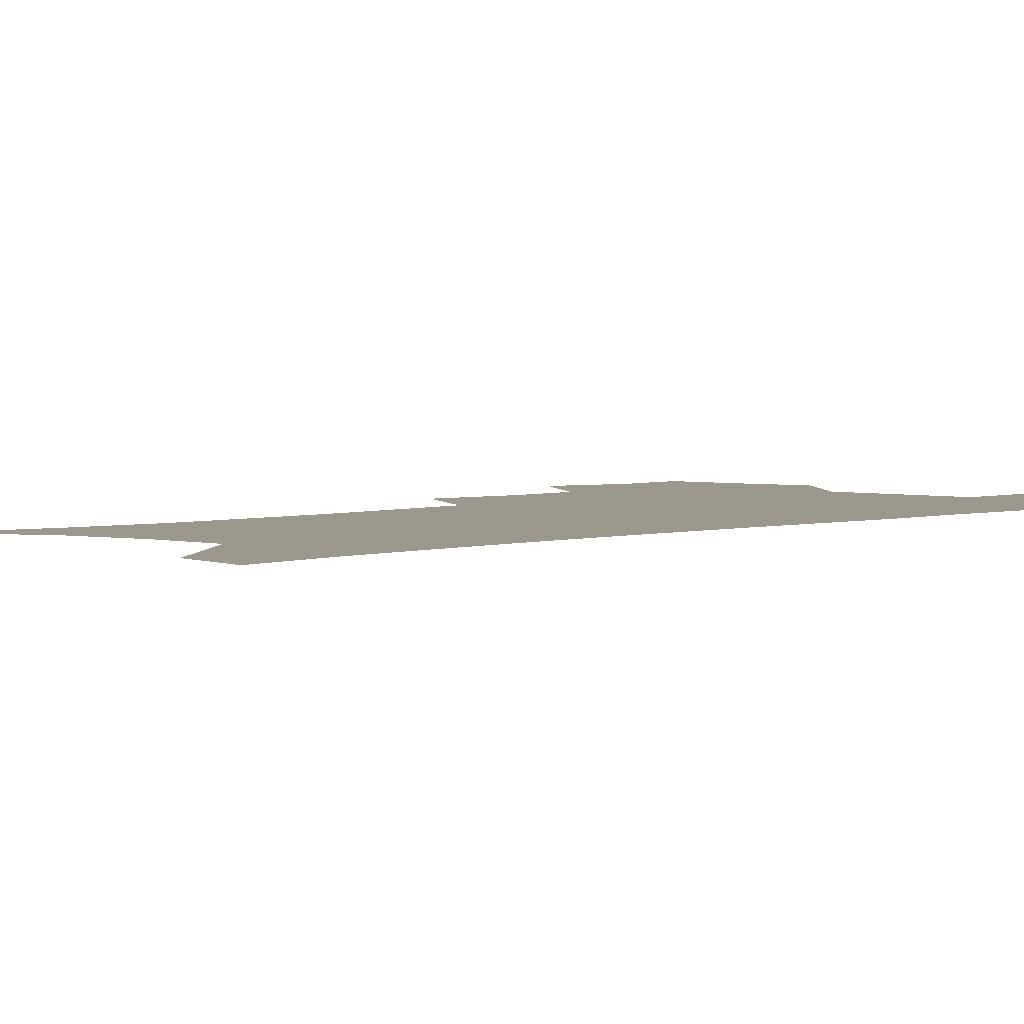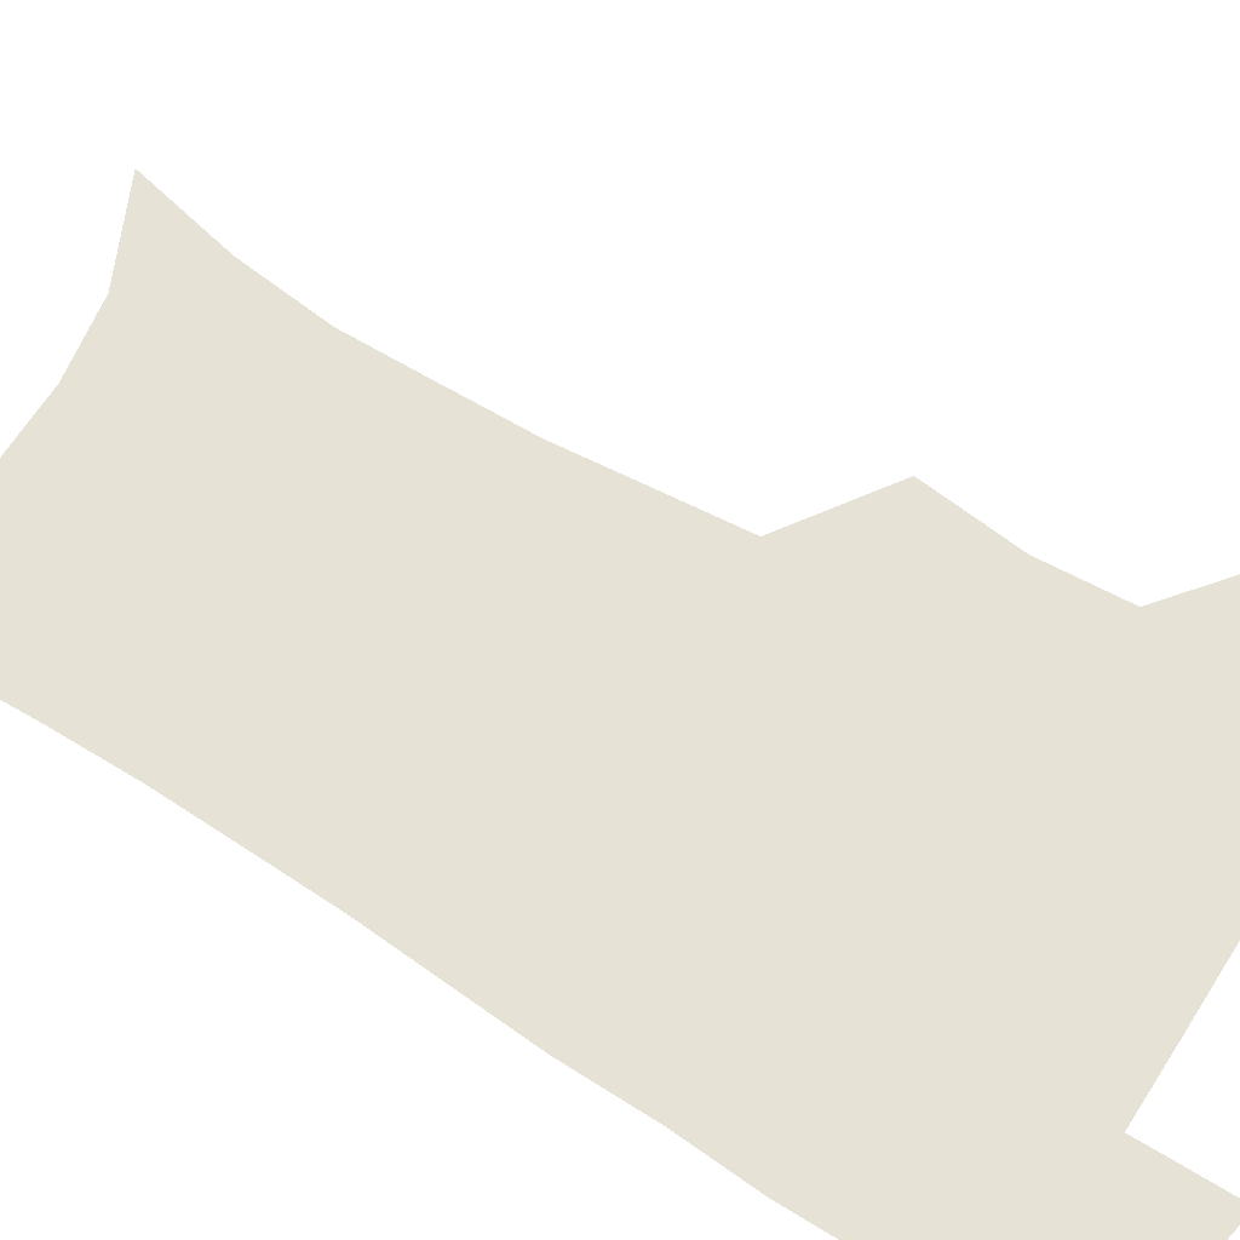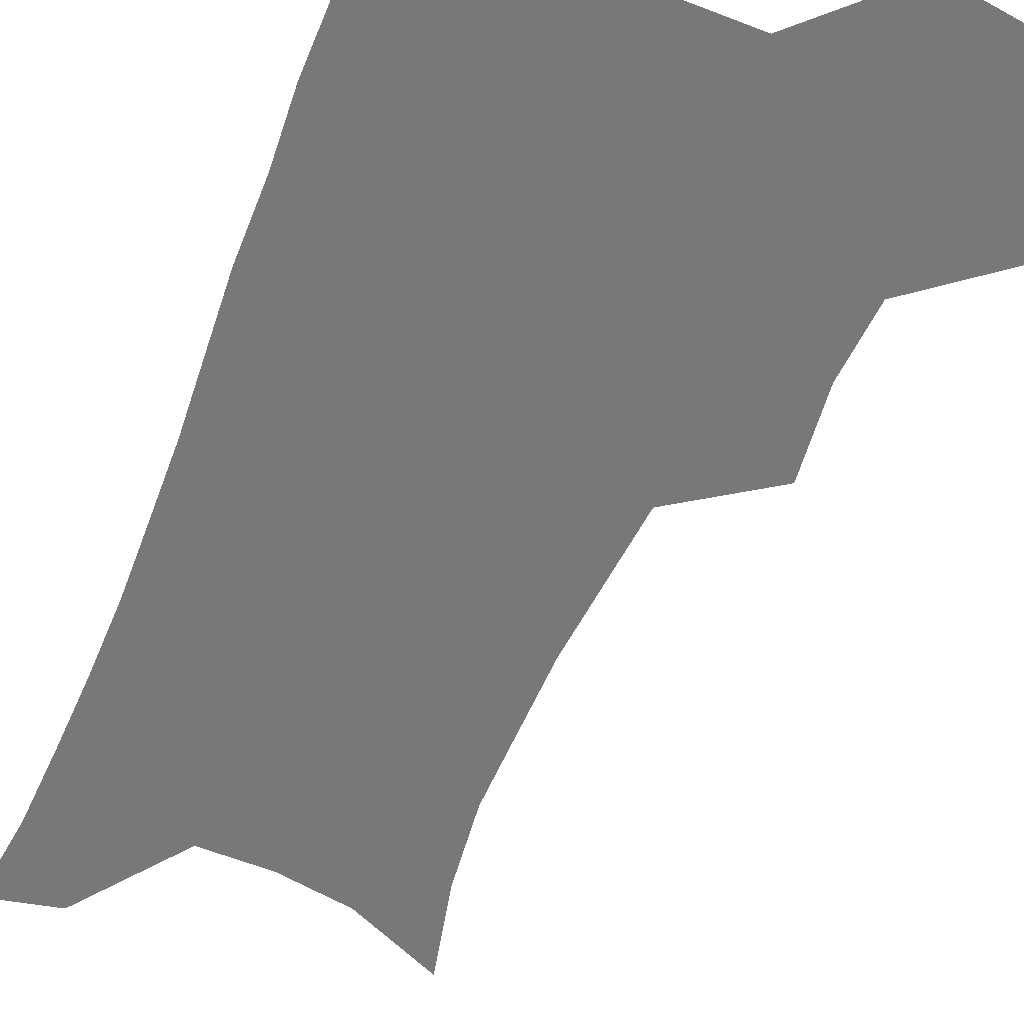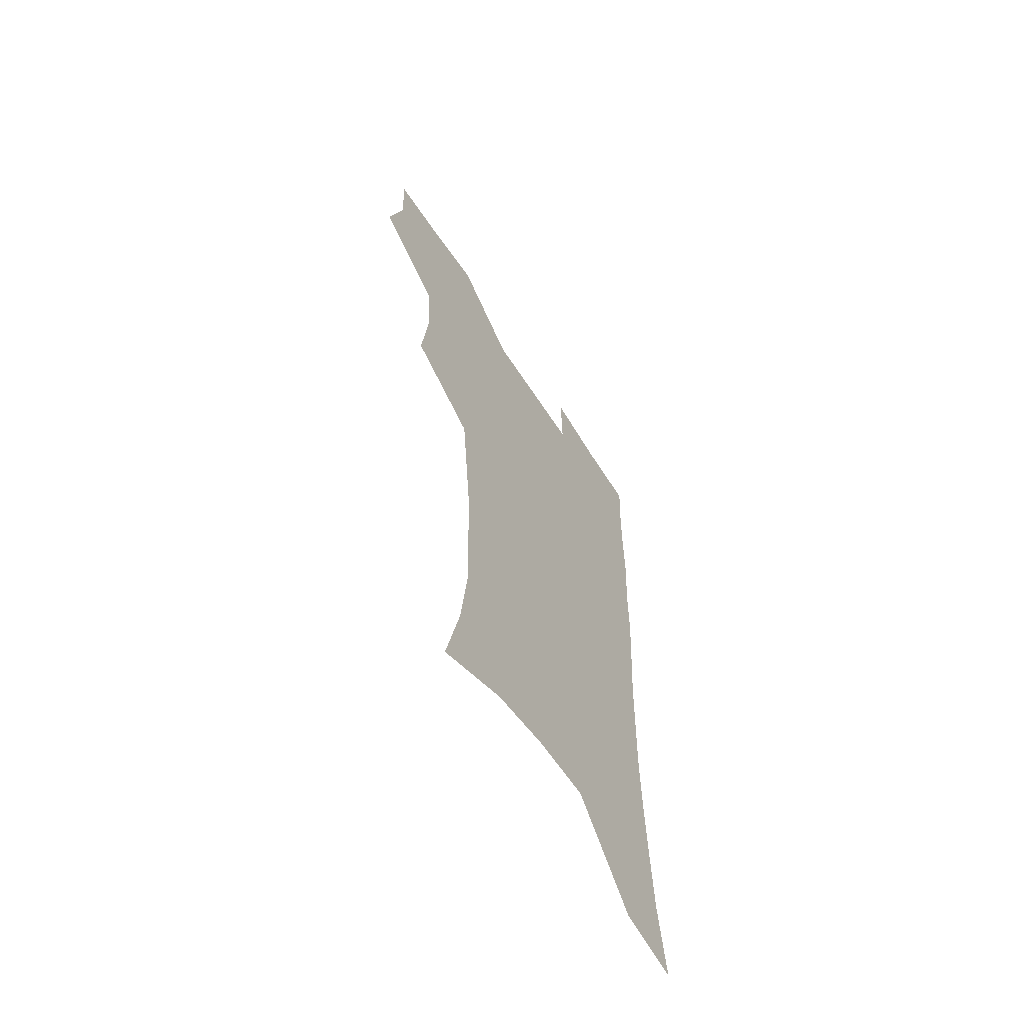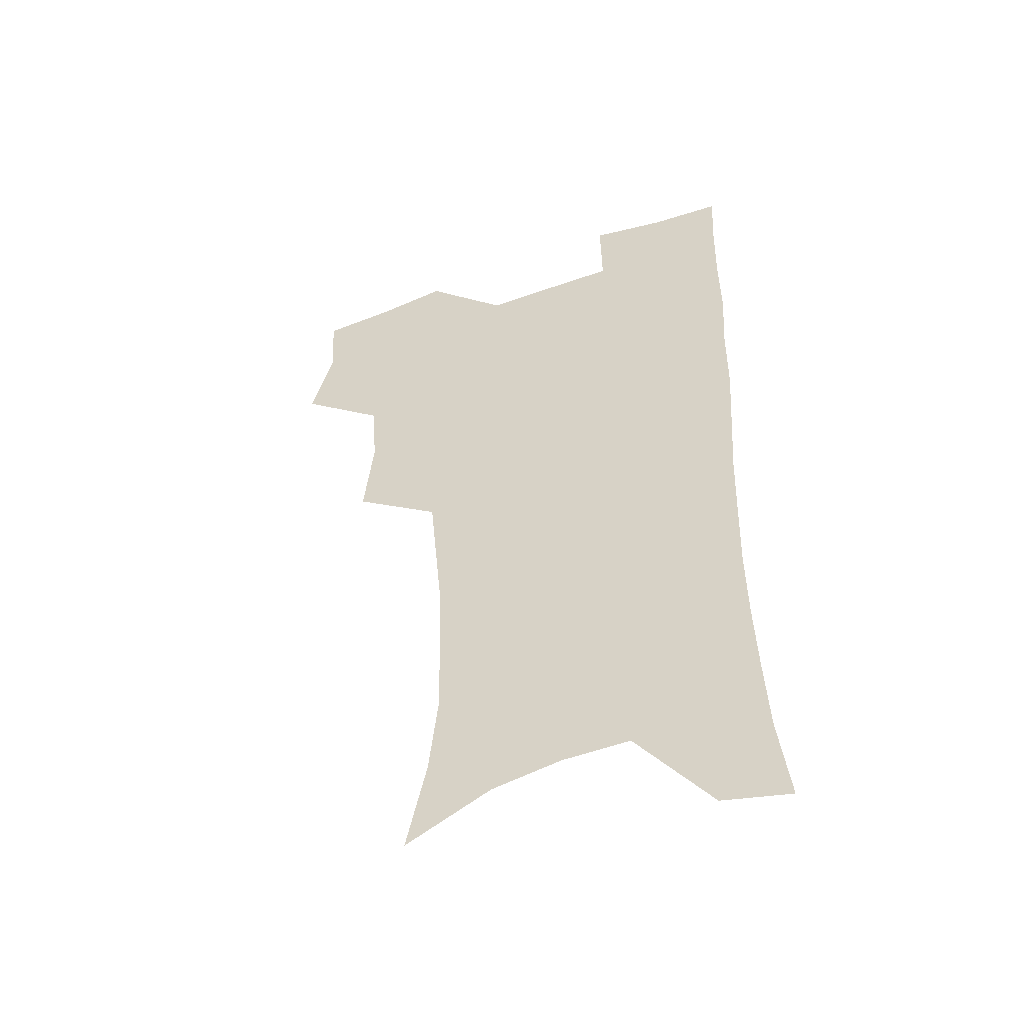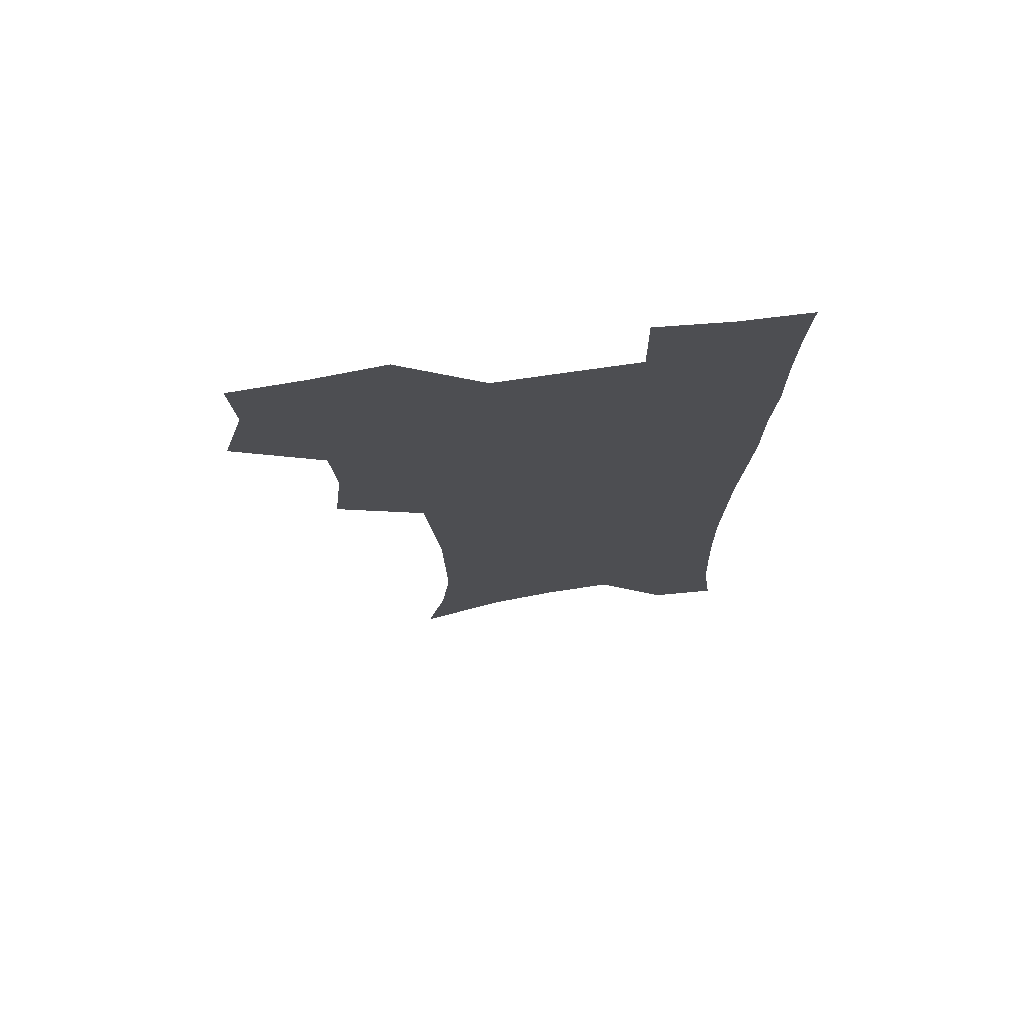
<metadata>
{"format":"obj","ext":"obj","renderer":"f3d","projection":"perspective","resolution":1024,"background":"white","views":[{"elev":3.1,"azim":43.1,"up":"+Z"},{"elev":63.3,"azim":122.6,"up":"+Z"},{"elev":-57.3,"azim":158.3,"up":"+Z"},{"elev":-62.9,"azim":-57.0,"up":"+Y"},{"elev":-50.8,"azim":21.1,"up":"+Y"},{"elev":73.7,"azim":-8.2,"up":"+Y"}]}
</metadata>
<code>
v 473.9 504.8 0
v 482.8 537.2 0
v 481.1 566.5 0
v 507.7 410.8 0
v 511.6 446.7 0
v 509.5 477.3 0
v 516.3 510.2 0
v 514.1 538.8 0
v 511 568.5 0
v 538.6 189.5 0
v 546.9 227.6 0
v 550.7 261.9 0
v 550.1 292.3 0
v 549.4 325.3 0
v 546.5 356 0
v 543.5 387.3 0
v 545 422 0
v 544.1 451.8 0
v 545.2 482.4 0
v 545.6 511.2 0
v 543.8 540.2 0
v 539.8 572.7 0
v 573.9 206.6 0
v 577.5 240.8 0
v 578.1 272.2 0
v 577.1 302 0
v 576.8 334.6 0
v 575.9 365.8 0
v 575 396.2 0
v 574.1 425.4 0
v 574 454.7 0
v 574.6 483.6 0
v 575.7 511.9 0
v 574 540.2 0
v 602.7 211.9 0
v 603.5 244.3 0
v 603.8 277.6 0
v 603.4 308.3 0
v 602.9 338.2 0
v 602.5 368.3 0
v 602.4 399.3 0
v 602.7 428.9 0
v 603 457.1 0
v 602.9 484.4 0
v 603.2 512.3 0
v 602.8 540.4 0
v 630.4 212.5 0
v 629.2 247.7 0
v 628.7 279 0
v 628.6 309.2 0
v 628.4 339.5 0
v 629 366.7 0
v 628.8 399.5 0
v 629.4 428 0
v 629.7 456.9 0
v 630.8 483.9 0
v 631.1 512.5 0
v 631.3 540.3 0
v 630.9 574.4 0
v 661.6 171.7 0
v 657 209.4 0
v 655 243.4 0
v 653.9 275.6 0
v 654.4 305.1 0
v 653.8 336.9 0
v 655.2 365.2 0
v 657.1 393.9 0
v 656.7 425.6 0
v 658.1 454 0
v 659.1 482.6 0
v 658.9 511.8 0
v 659.9 539.8 0
v 661.9 568.9 0
v 689.5 165.9 0
v 685.2 201.4 0
v 683.6 233.2 0
v 682.5 265.1 0
v 682.1 296.3 0
v 682.8 326.9 0
v 683.6 357.7 0
v 685.5 387.8 0
v 687.3 418.1 0
v 687.5 449.8 0
v 689.2 479.3 0
v 688.9 509.7 0
v 689.4 538.7 0
v 690.8 567.3 0
f 6 7 1
f 1 7 2
f 7 8 2
f 2 8 3
f 8 9 3
f 16 17 4
f 4 17 5
f 17 18 5
f 5 18 6
f 18 19 6
f 6 19 7
f 19 20 7
f 7 20 8
f 20 21 8
f 8 21 9
f 21 22 9
f 10 23 11
f 23 24 11
f 11 24 12
f 24 25 12
f 12 25 13
f 25 26 13
f 13 26 14
f 26 27 14
f 14 27 15
f 27 28 15
f 15 28 16
f 28 29 16
f 16 29 17
f 29 30 17
f 17 30 18
f 30 31 18
f 18 31 19
f 31 32 19
f 19 32 20
f 32 33 20
f 20 33 21
f 33 34 21
f 21 34 22
f 23 35 24
f 35 36 24
f 24 36 25
f 36 37 25
f 25 37 26
f 37 38 26
f 26 38 27
f 38 39 27
f 27 39 28
f 39 40 28
f 28 40 29
f 40 41 29
f 29 41 30
f 41 42 30
f 30 42 31
f 42 43 31
f 31 43 32
f 43 44 32
f 32 44 33
f 44 45 33
f 33 45 34
f 45 46 34
f 35 47 36
f 47 48 36
f 36 48 37
f 48 49 37
f 37 49 38
f 49 50 38
f 38 50 39
f 50 51 39
f 39 51 40
f 51 52 40
f 40 52 41
f 52 53 41
f 41 53 42
f 53 54 42
f 42 54 43
f 54 55 43
f 43 55 44
f 55 56 44
f 44 56 45
f 56 57 45
f 45 57 46
f 57 58 46
f 60 61 47
f 47 61 48
f 61 62 48
f 48 62 49
f 62 63 49
f 49 63 50
f 63 64 50
f 50 64 51
f 64 65 51
f 51 65 52
f 65 66 52
f 52 66 53
f 66 67 53
f 53 67 54
f 67 68 54
f 54 68 55
f 68 69 55
f 55 69 56
f 69 70 56
f 56 70 57
f 70 71 57
f 57 71 58
f 71 72 58
f 58 72 59
f 72 73 59
f 60 74 61
f 74 75 61
f 61 75 62
f 75 76 62
f 62 76 63
f 76 77 63
f 63 77 64
f 77 78 64
f 64 78 65
f 78 79 65
f 65 79 66
f 79 80 66
f 66 80 67
f 80 81 67
f 67 81 68
f 81 82 68
f 68 82 69
f 82 83 69
f 69 83 70
f 83 84 70
f 70 84 71
f 84 85 71
f 71 85 72
f 85 86 72
f 72 86 73
f 86 87 73

</code>
